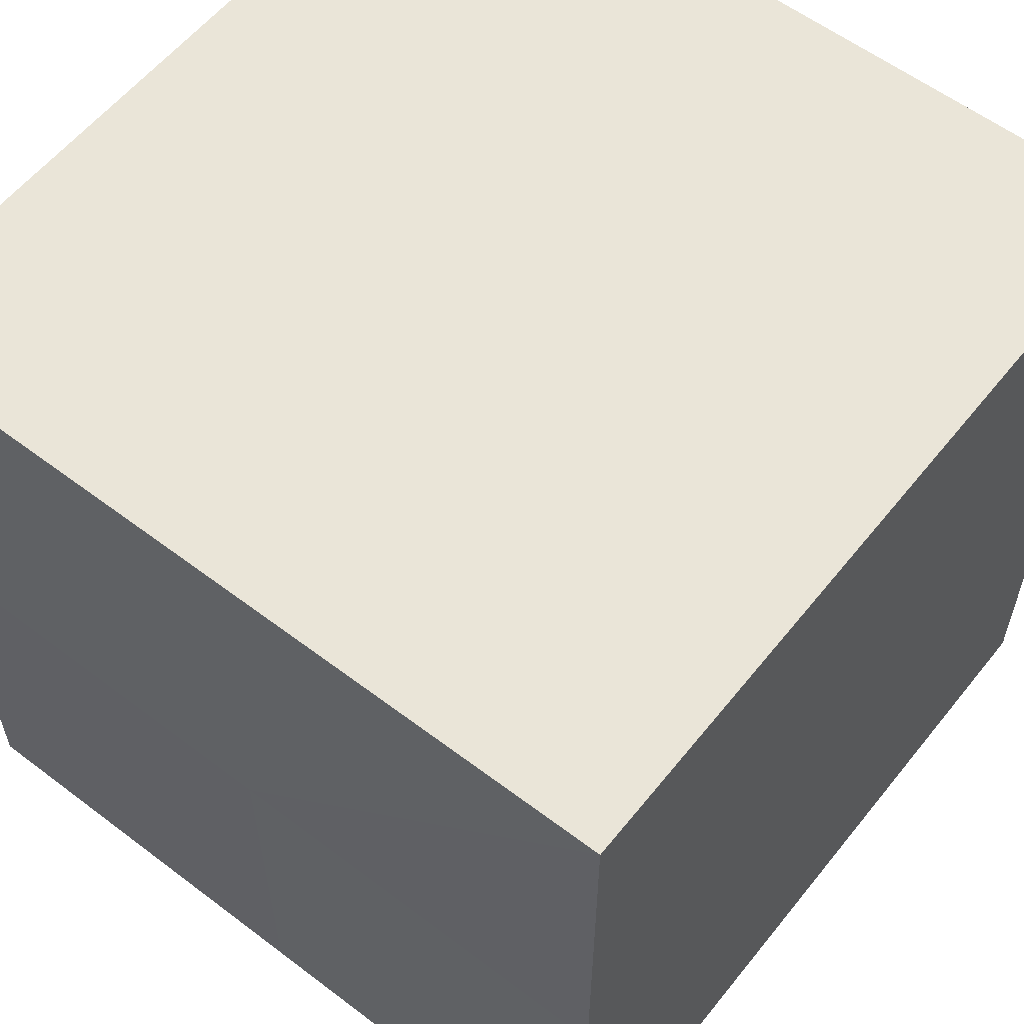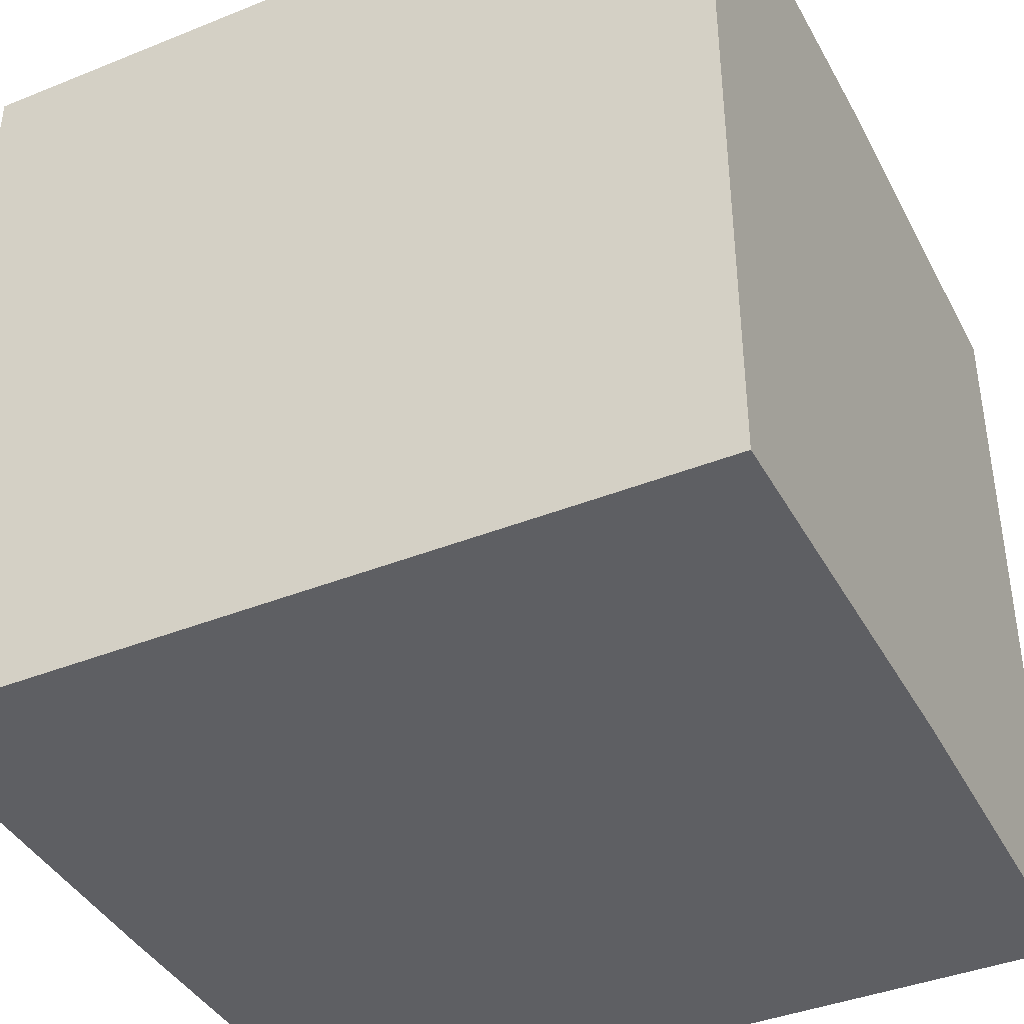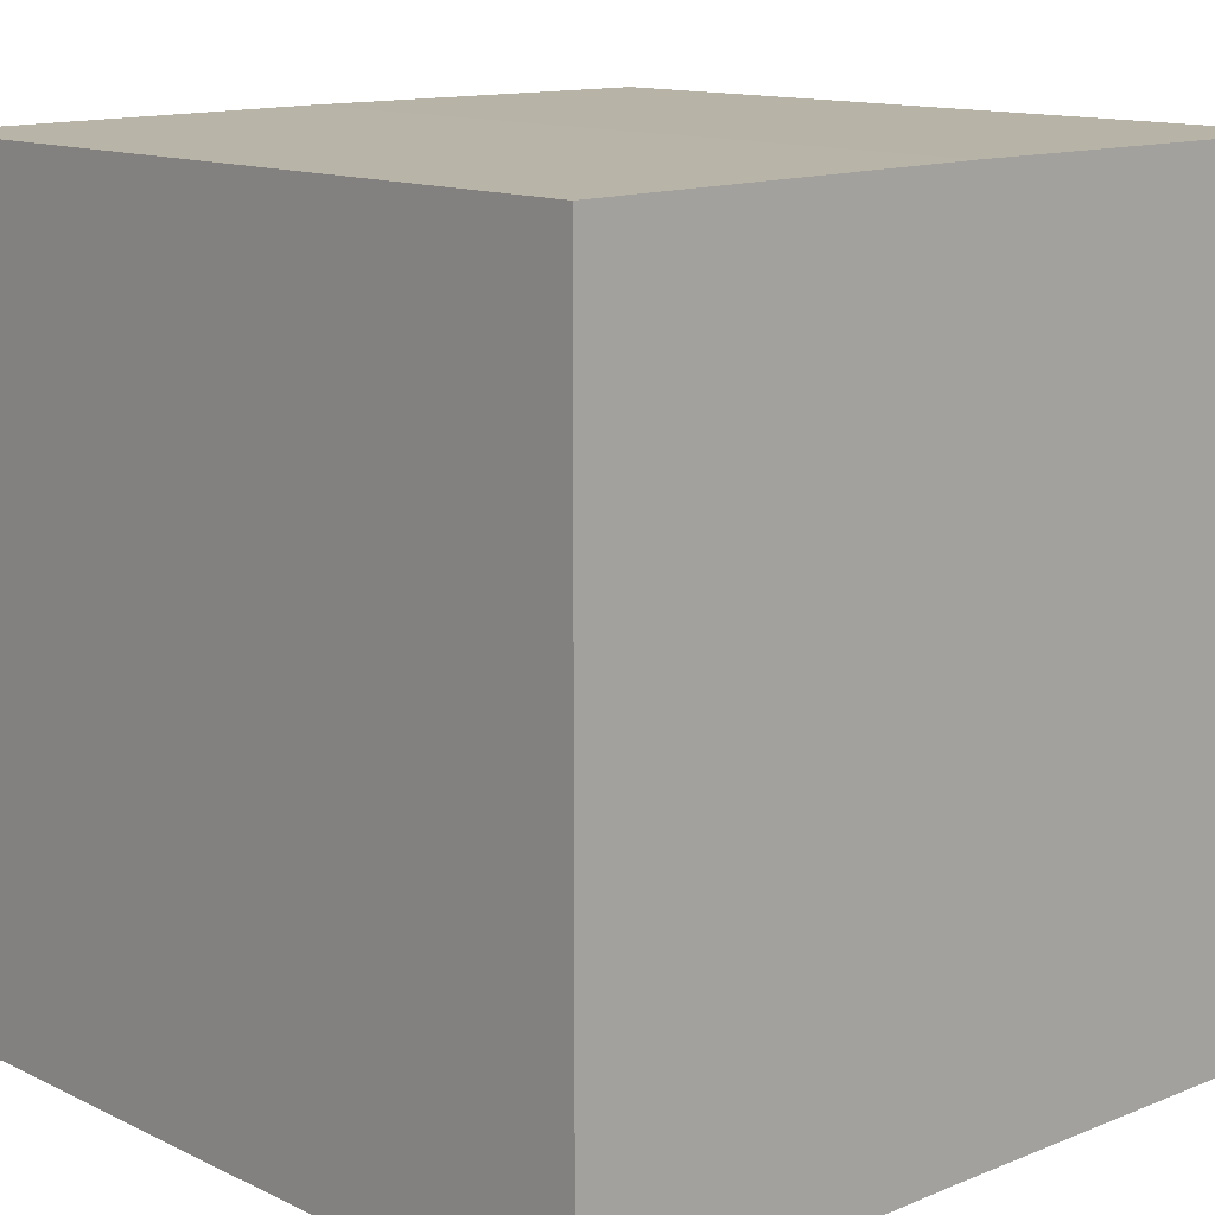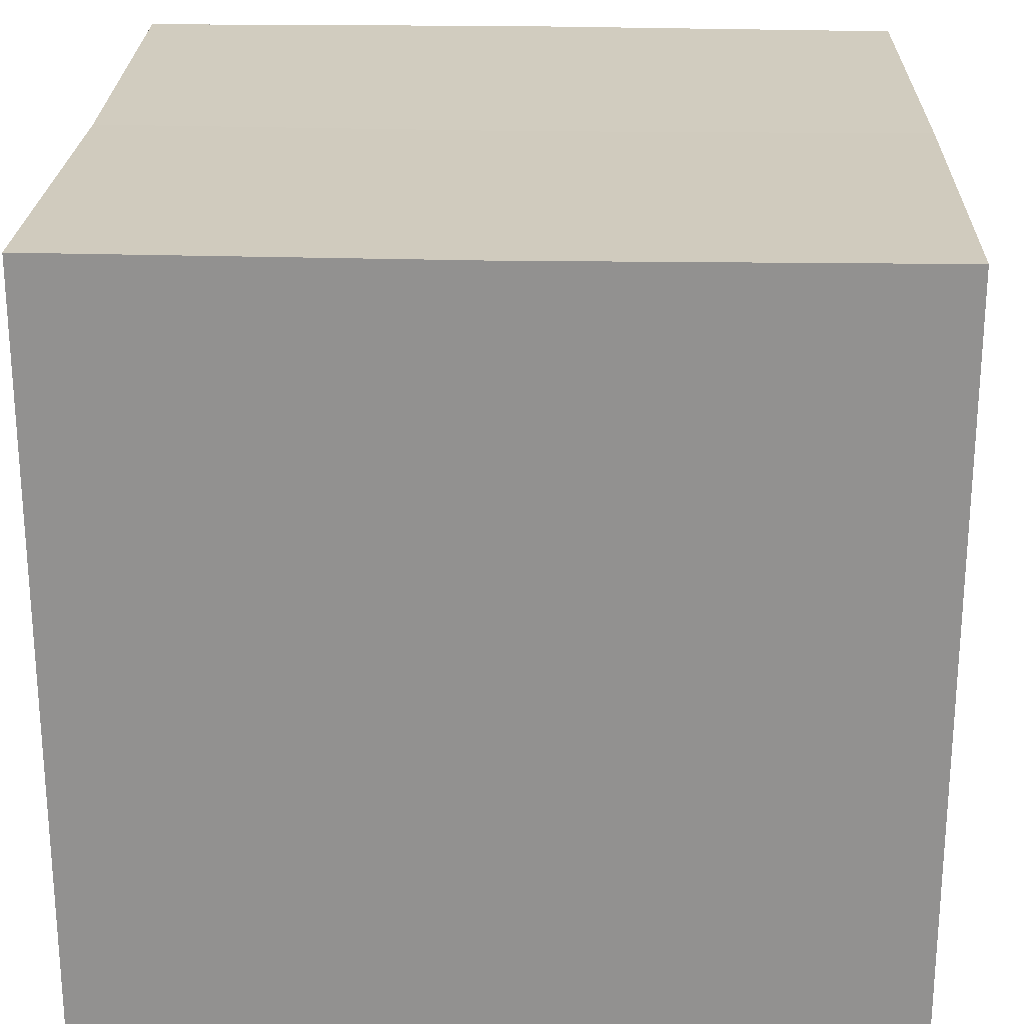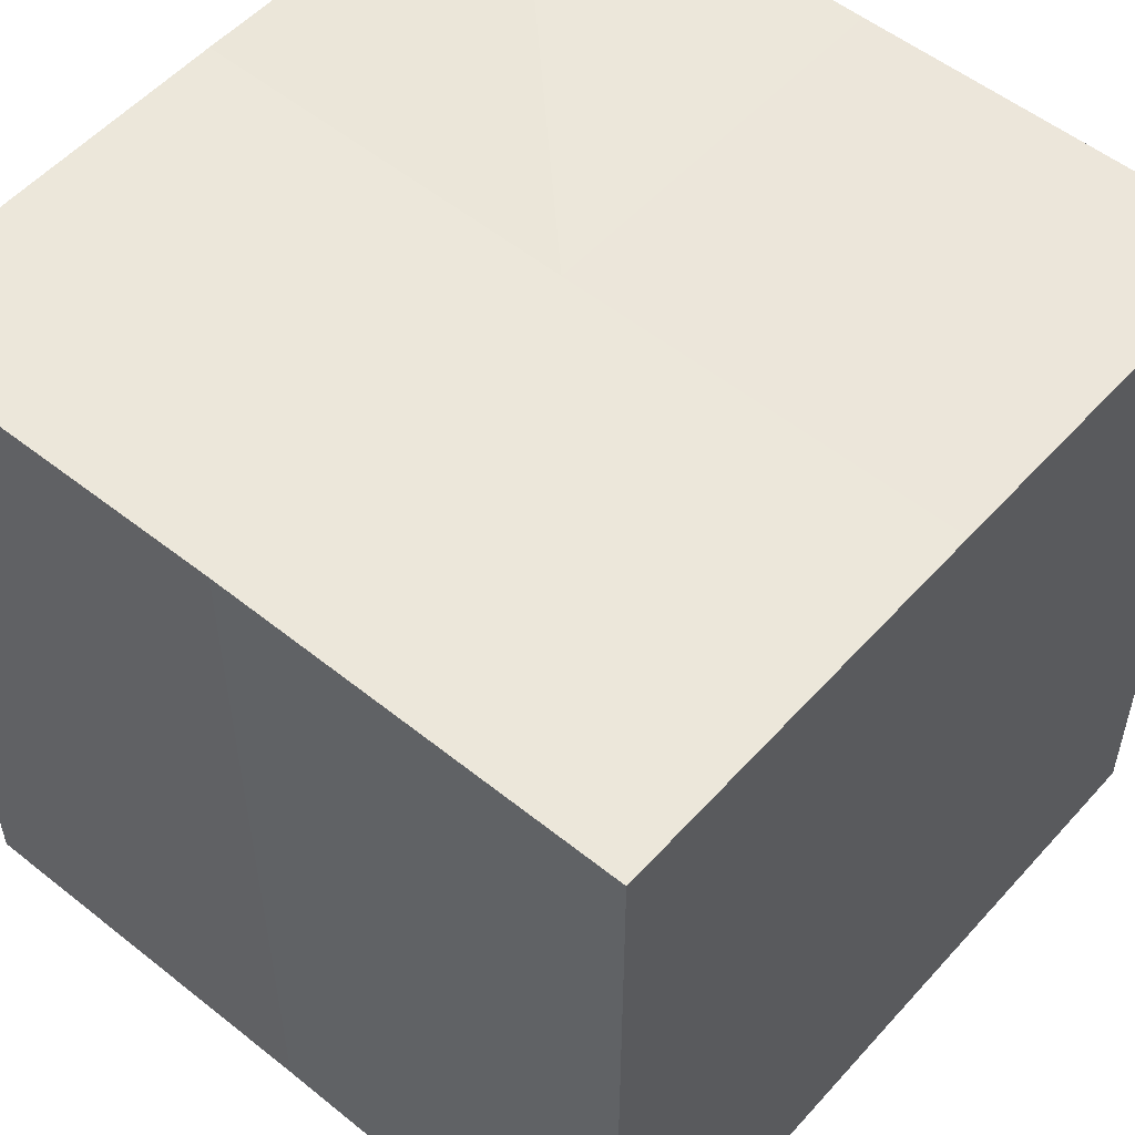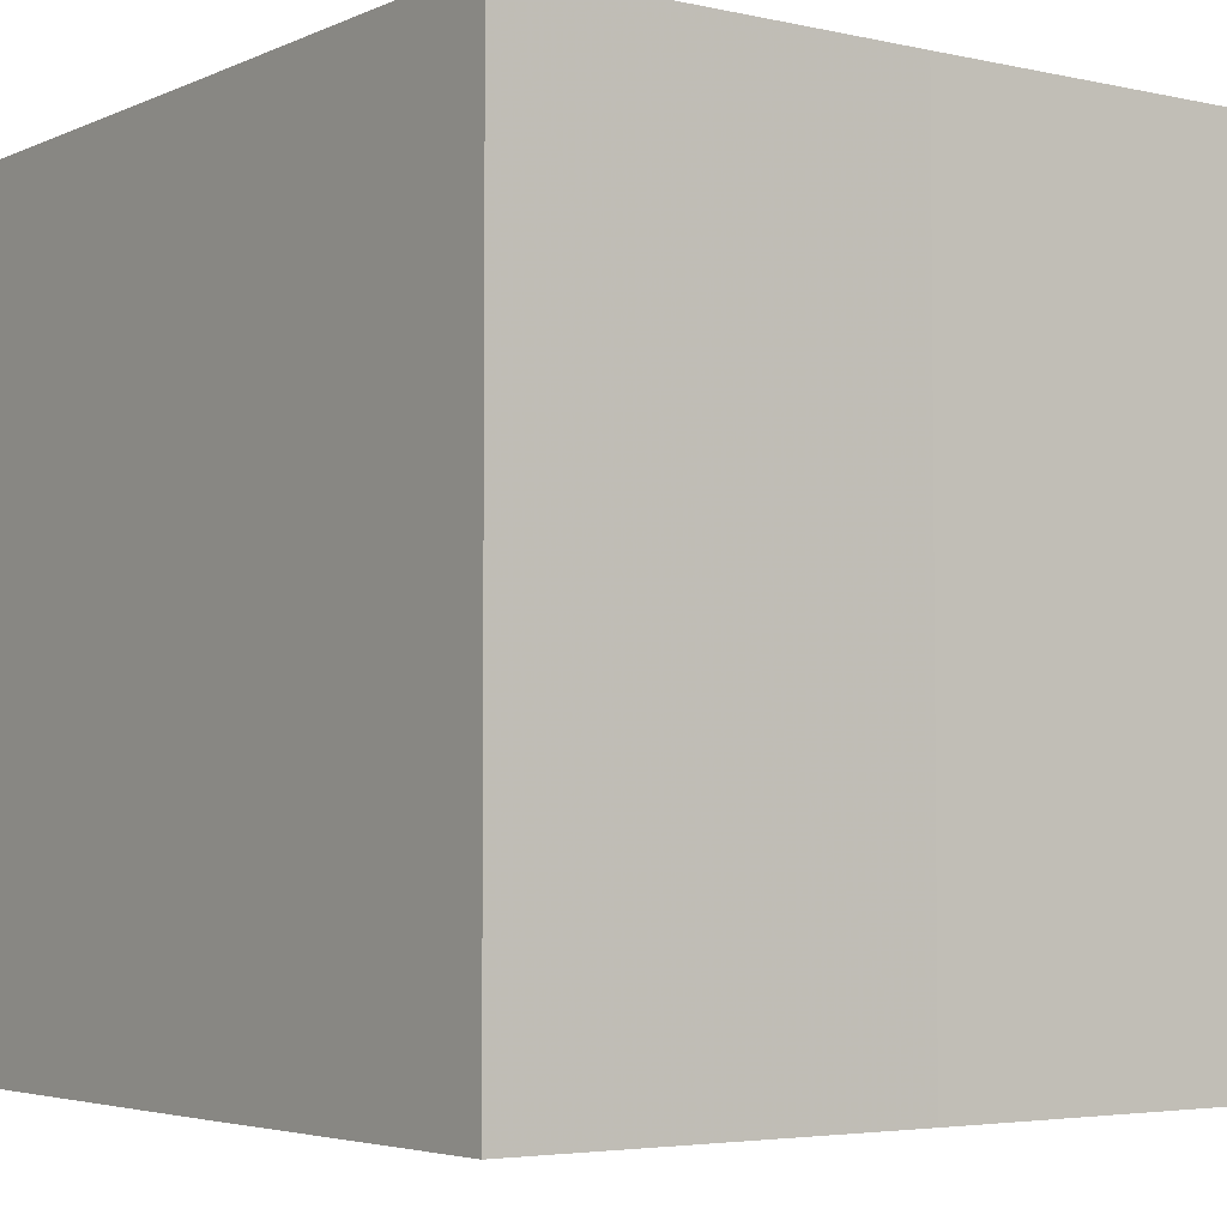
<metadata>
{"format":"obj","ext":"obj","renderer":"f3d","projection":"perspective","resolution":1024,"background":"white","views":[{"elev":58.7,"azim":-141.8,"up":"+Y"},{"elev":-40.5,"azim":26.0,"up":"+Z"},{"elev":13.0,"azim":137.3,"up":"+Y"},{"elev":23.7,"azim":-88.6,"up":"+Z"},{"elev":53.5,"azim":130.5,"up":"+Z"},{"elev":-4.1,"azim":144.3,"up":"+Z"}]}
</metadata>
<code>
o 3991
v 2226 1867 14.39
v 2226 1867 14.39
v 2226 1867 14.41
v 2226 1867 14.39
v 2226 1867 14.41
v 2226 1867 14.39
v 2226 1867 14.41
v 2226 1867 14.39
v 2226 1867 14.41
v 2226 1867 14.39
v 2226 1867 14.39
v 2226 1867 14.39
v 2226 1867 14.39
v 2226 1867 14.39
v 2226 1867 14.39
v 2226 1867 14.39
v 2226 1867 14.39
v 2226 1867 14.41
v 2226 1867 14.41
v 2226 1867 14.41
v 2226 1867 14.41
v 2226 1867 14.41
v 2226 1867 14.39
v 2226 1867 14.41
v 2226 1867 14.39
v 2226 1867 14.39
v 2226 1867 14.39
v 2226 1867 14.39
v 2226 1867 14.41
v 2226 1867 14.39
v 2226 1867 14.39
v 2226 1867 14.39
v 2226 1867 14.41
v 2226 1867 14.39
v 2226 1867 14.39
v 2226 1867 14.41
v 2226 1867 14.39
v 2226 1867 14.41
v 2226 1867 14.39
v 2226 1867 14.41
v 2226 1867 14.41
v 2226 1867 14.41
v 2226 1867 14.41
v 2226 1867 14.41
v 2226 1867 14.41
v 2226 1867 14.41
v 2226 1867 14.41
v 2226 1867 14.41
v 2226 1867 14.41
v 2226 1867 14.41
f 1 2 3
f 4 1 5
f 5 6 7
f 7 8 9
f 10 8 11
f 10 12 8
f 10 11 13
f 10 14 12
f 10 13 15
f 10 16 14
f 10 15 17
f 10 17 16
f 18 14 19
f 20 13 21
f 22 23 18
f 24 25 20
f 26 27 22
f 27 28 29
f 30 31 24
f 31 32 33
f 34 35 36
f 35 37 38
f 36 39 40
f 40 17 41
f 42 43 44
f 42 45 43
f 42 44 46
f 42 47 45
f 42 46 48
f 42 49 47
f 42 48 50
f 42 50 49

</code>
